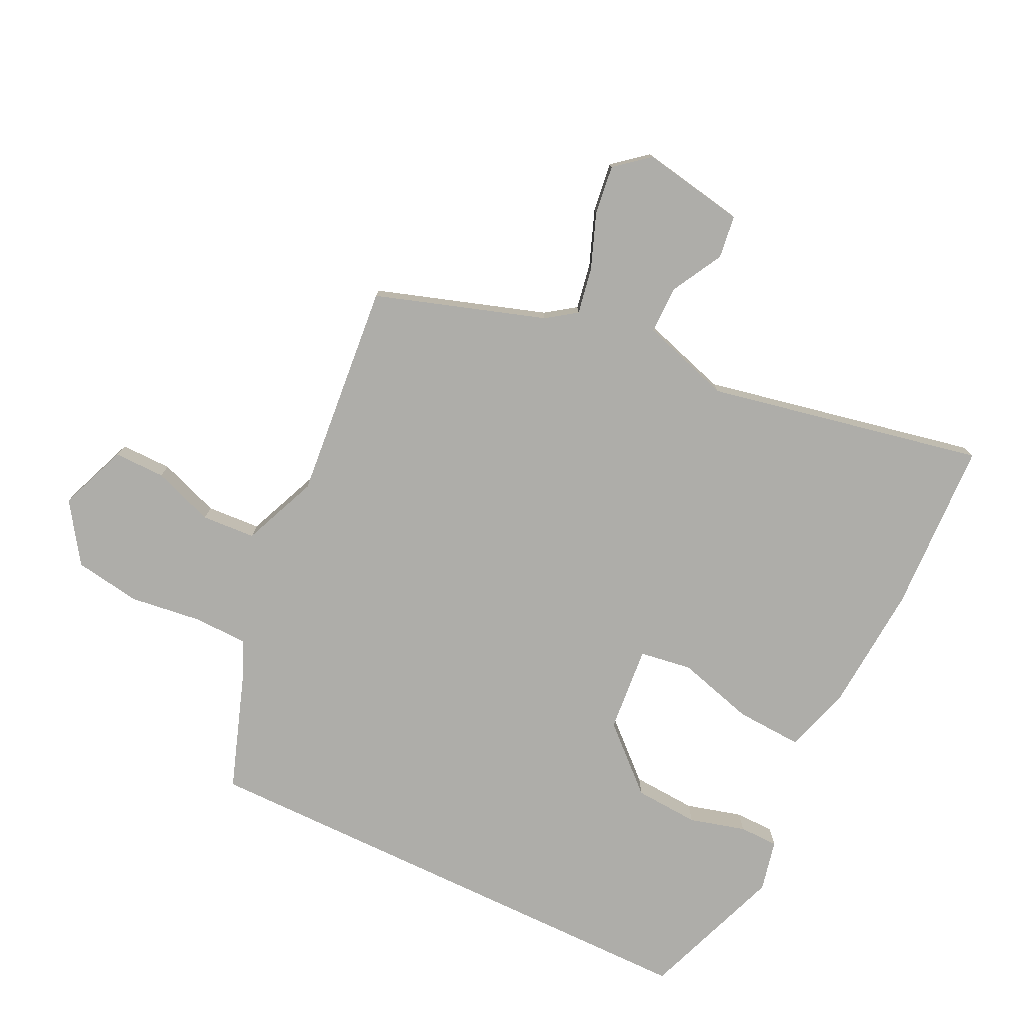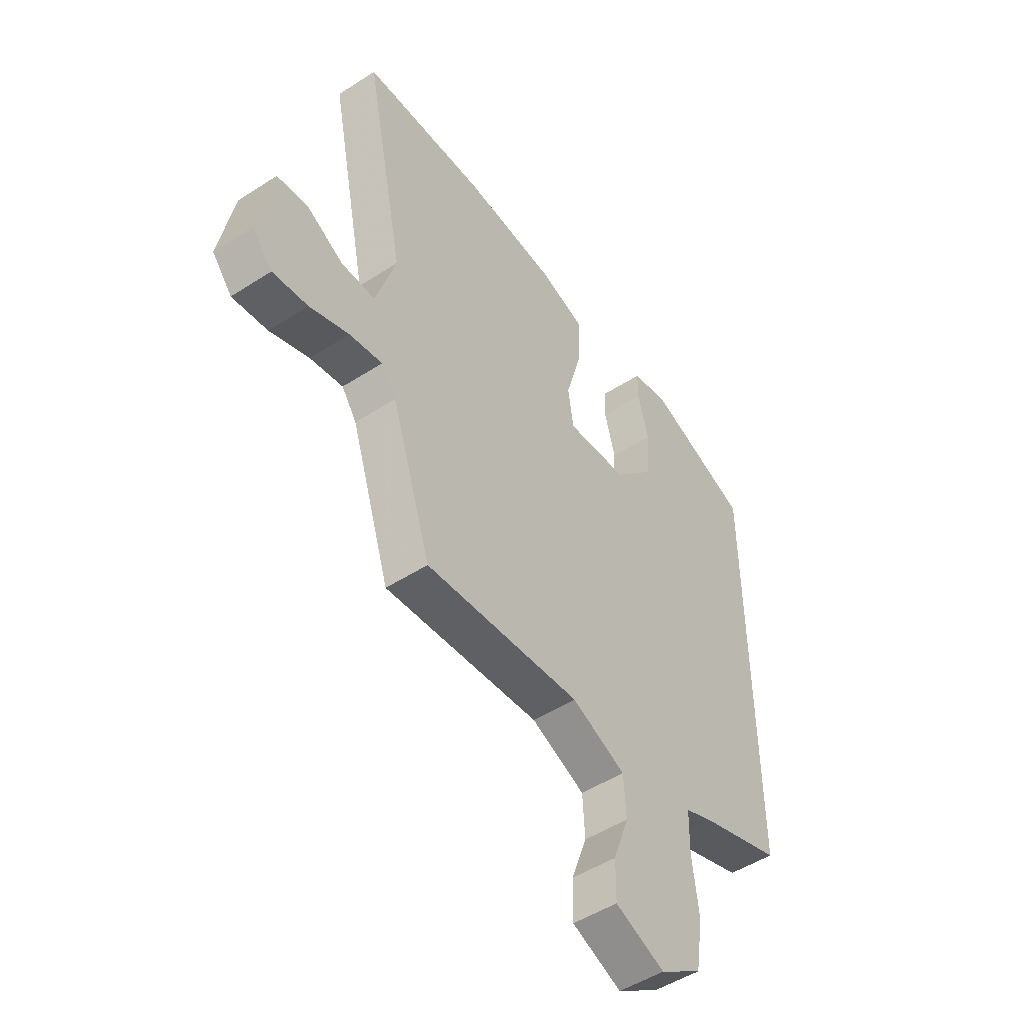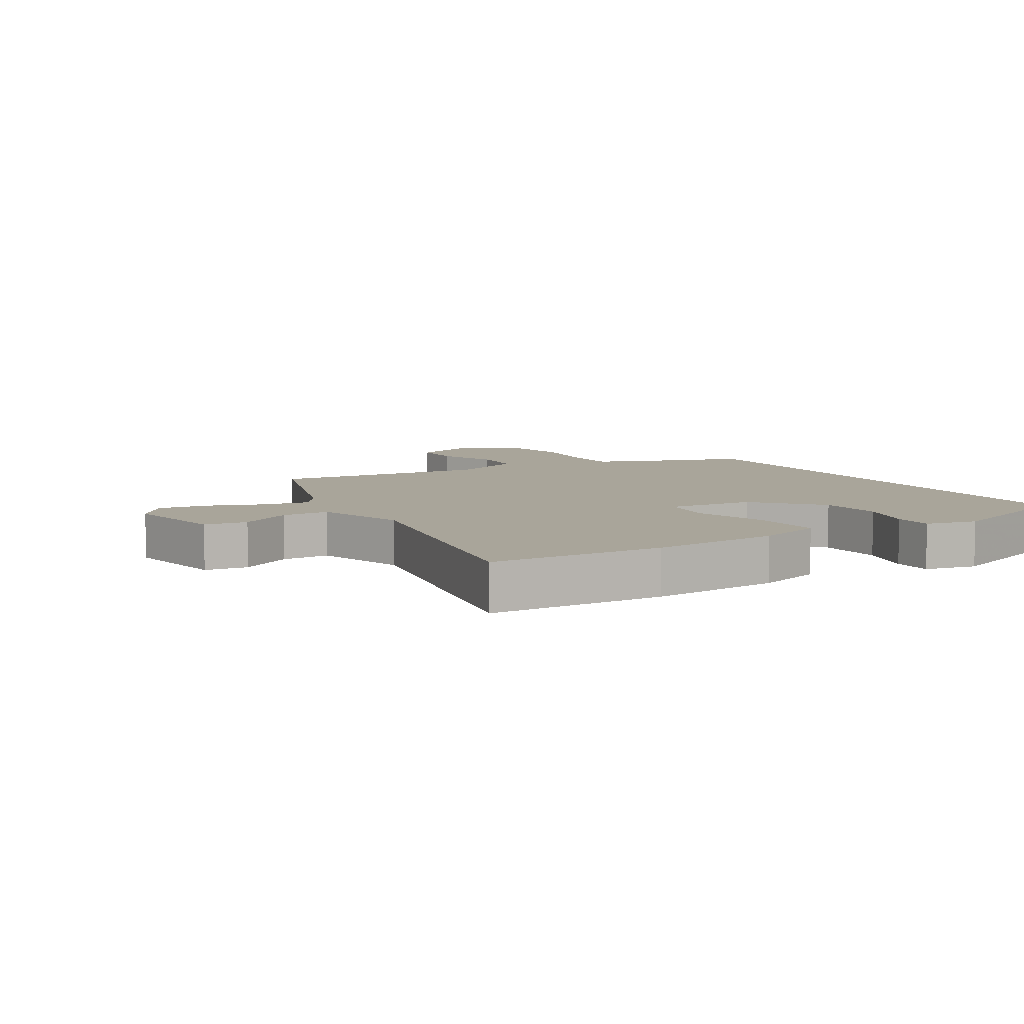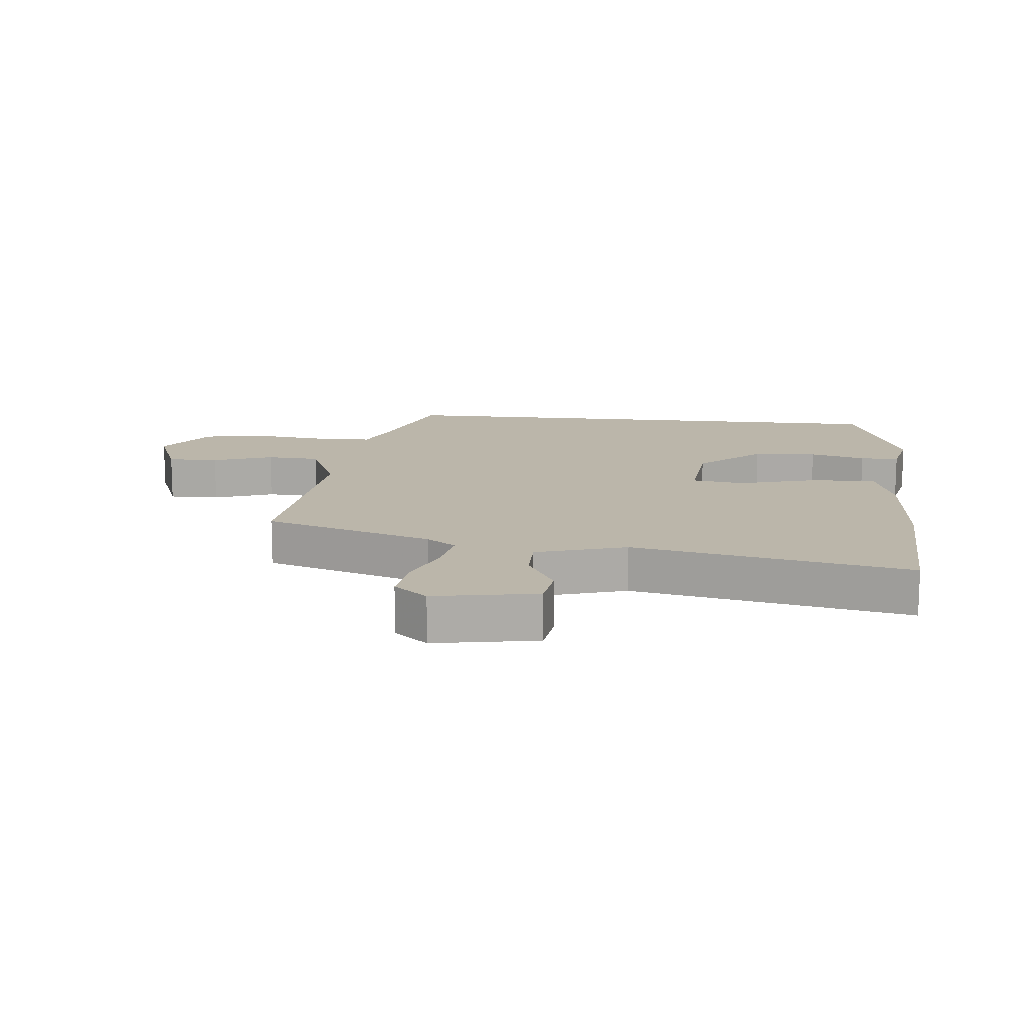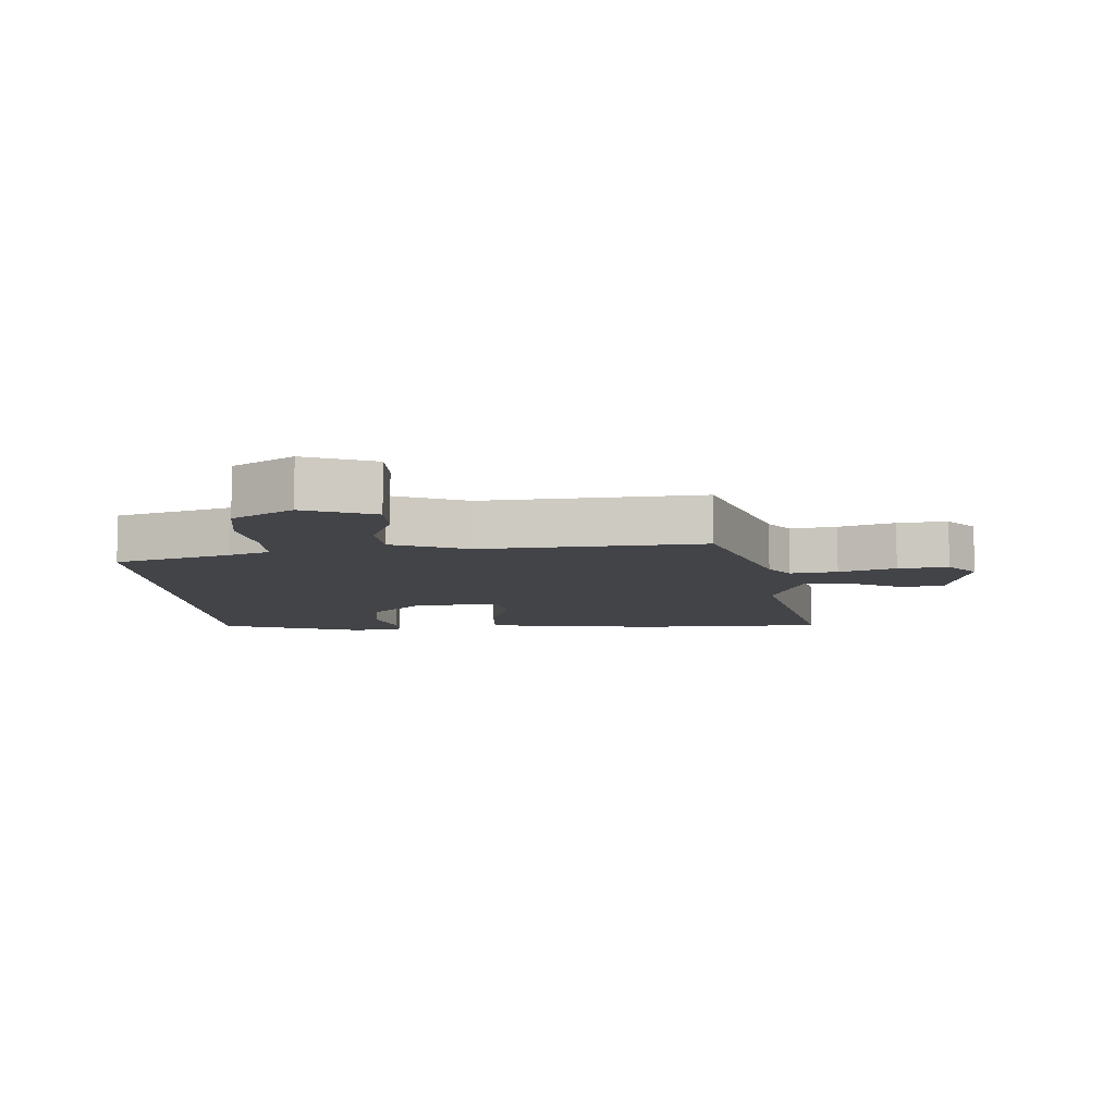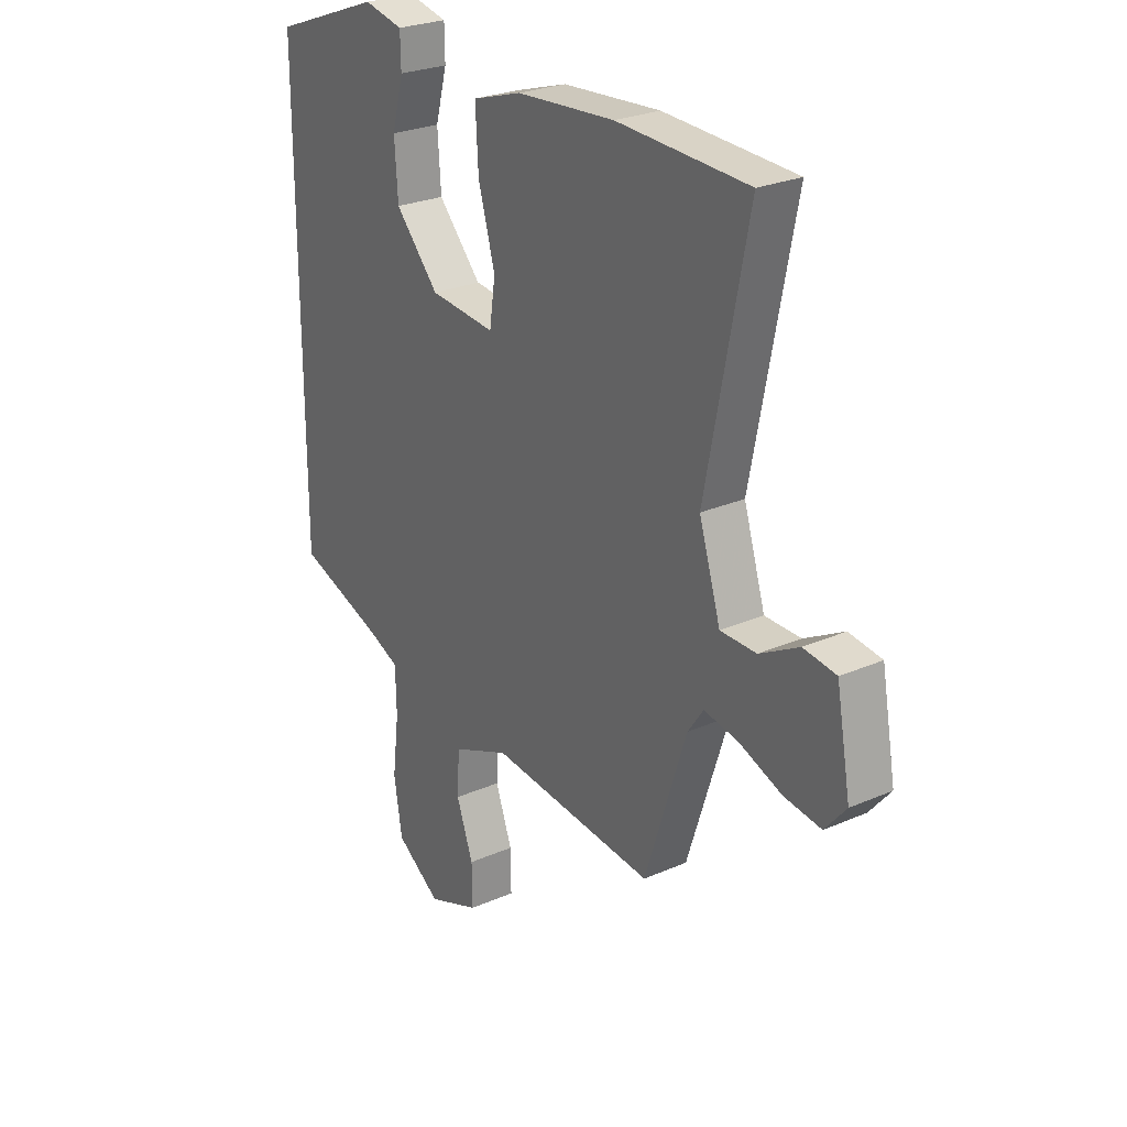
<metadata>
{"format":"obj","ext":"obj","renderer":"f3d","projection":"perspective","resolution":1024,"background":"white","views":[{"elev":-77.1,"azim":-115.6,"up":"+Y"},{"elev":-49.8,"azim":-54.5,"up":"+Z"},{"elev":7.5,"azim":-31.1,"up":"+Y"},{"elev":14.0,"azim":-83.9,"up":"+Y"},{"elev":-8.2,"azim":-176.7,"up":"+Y"},{"elev":26.1,"azim":-124.7,"up":"+Z"}]}
</metadata>
<code>
v 0.5 0.07 -0.39
v 0.319 0.07 -0.452
v 0.255 0.07 -0.479
v 0.253 0.07 -0.566
v 0.267 0.07 -0.679
v 0.25 0.07 -0.784
v 0.156 0.07 -0.847
v 0.047 0.07 -0.804
v 0.048 0.07 -0.723
v 0.083 0.07 -0.627
v 0.078 0.07 -0.542
v -0.041 0.07 -0.492
v -0.385 0.07 -0.523
v -0.472 0.07 -0.255
v -0.505 0.07 -0.208
v -0.578 0.07 -0.221
v -0.665 0.07 -0.254
v -0.743 0.07 -0.264
v -0.787 0.07 -0.211
v -0.757 0.07 -0.047
v -0.689 0.07 -0.038
v -0.607 0.07 -0.083
v -0.532 0.07 -0.083
v -0.487 0.07 0.06
v -0.574 0.07 0.497
v -0.3 0.07 0.508
v -0.096 0.07 0.493
v 0.007 0.07 0.461
v 0.001 0.07 0.355
v -0.034 0.07 0.233
v -0.022 0.07 0.15
v 0.115 0.07 0.162
v 0.206 0.07 0.261
v 0.213 0.07 0.363
v 0.189 0.07 0.452
v 0.19 0.07 0.514
v 0.272 0.07 0.532
v 0.5 0.07 0.448
v 0.5 0 -0.39
v 0.319 0 -0.452
v 0.255 0 -0.479
v 0.253 0 -0.566
v 0.267 0 -0.679
v 0.25 0 -0.784
v 0.156 0 -0.847
v 0.047 0 -0.804
v 0.048 0 -0.723
v 0.083 0 -0.627
v 0.078 0 -0.542
v -0.041 0 -0.492
v -0.385 0 -0.523
v -0.472 0 -0.255
v -0.505 0 -0.208
v -0.578 0 -0.221
v -0.665 0 -0.254
v -0.743 0 -0.264
v -0.787 0 -0.211
v -0.757 0 -0.047
v -0.689 0 -0.038
v -0.607 0 -0.083
v -0.532 0 -0.083
v -0.487 0 0.06
v -0.574 0 0.497
v -0.3 0 0.508
v -0.096 0 0.493
v 0.007 0 0.461
v 0.001 0 0.355
v -0.034 0 0.233
v -0.022 0 0.15
v 0.115 0 0.162
v 0.206 0 0.261
v 0.213 0 0.363
v 0.189 0 0.452
v 0.19 0 0.514
v 0.272 0 0.532
v 0.5 0 0.448
f 37 38 1 2
f 34 35 36 37
f 33 34 37 2
f 32 33 2 3
f 31 32 3 4
f 27 28 29 30
f 27 30 31
f 24 25 26 27
f 23 24 27 31
f 19 20 21 22
f 19 22 23
f 16 17 18 19
f 15 16 19 23
f 14 15 23 31
f 12 13 14 31
f 7 8 9 10
f 7 10 11
f 6 7 11
f 5 6 11
f 4 5 11
f 4 11 12 31
f 40 39 76 75
f 75 74 73 72
f 40 75 72 71
f 41 40 71 70
f 42 41 70 69
f 68 67 66 65
f 69 68 65
f 65 64 63 62
f 69 65 62 61
f 60 59 58 57
f 61 60 57
f 57 56 55 54
f 61 57 54 53
f 69 61 53 52
f 69 52 51 50
f 48 47 46 45
f 49 48 45
f 49 45 44
f 49 44 43
f 49 43 42
f 69 50 49 42
f 1 39 40 2
f 2 40 41 3
f 3 41 42 4
f 4 42 43 5
f 5 43 44 6
f 6 44 45 7
f 7 45 46 8
f 8 46 47 9
f 9 47 48 10
f 10 48 49 11
f 11 49 50 12
f 12 50 51 13
f 13 51 52 14
f 14 52 53 15
f 15 53 54 16
f 16 54 55 17
f 17 55 56 18
f 18 56 57 19
f 19 57 58 20
f 20 58 59 21
f 21 59 60 22
f 22 60 61 23
f 23 61 62 24
f 24 62 63 25
f 25 63 64 26
f 26 64 65 27
f 27 65 66 28
f 28 66 67 29
f 29 67 68 30
f 30 68 69 31
f 31 69 70 32
f 32 70 71 33
f 33 71 72 34
f 34 72 73 35
f 35 73 74 36
f 36 74 75 37
f 37 75 76 38
f 38 76 39 1

</code>
